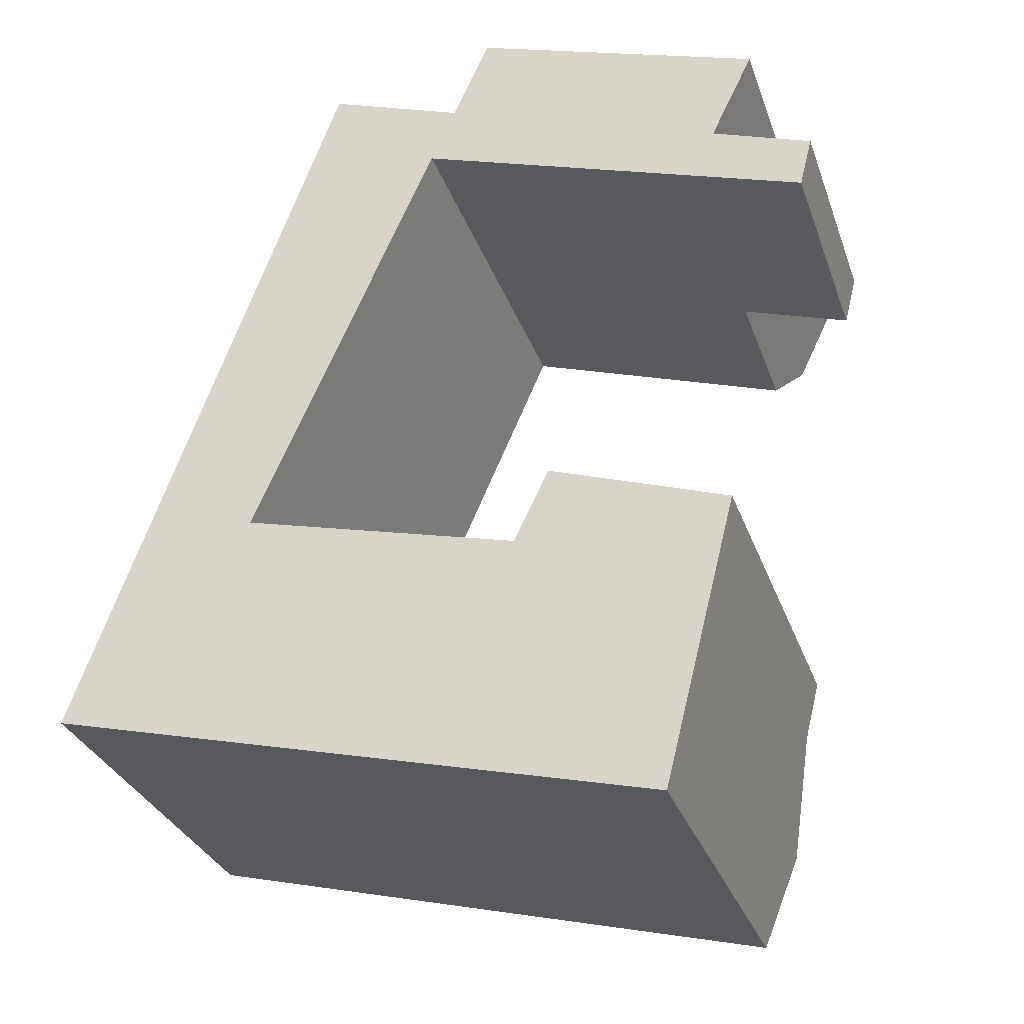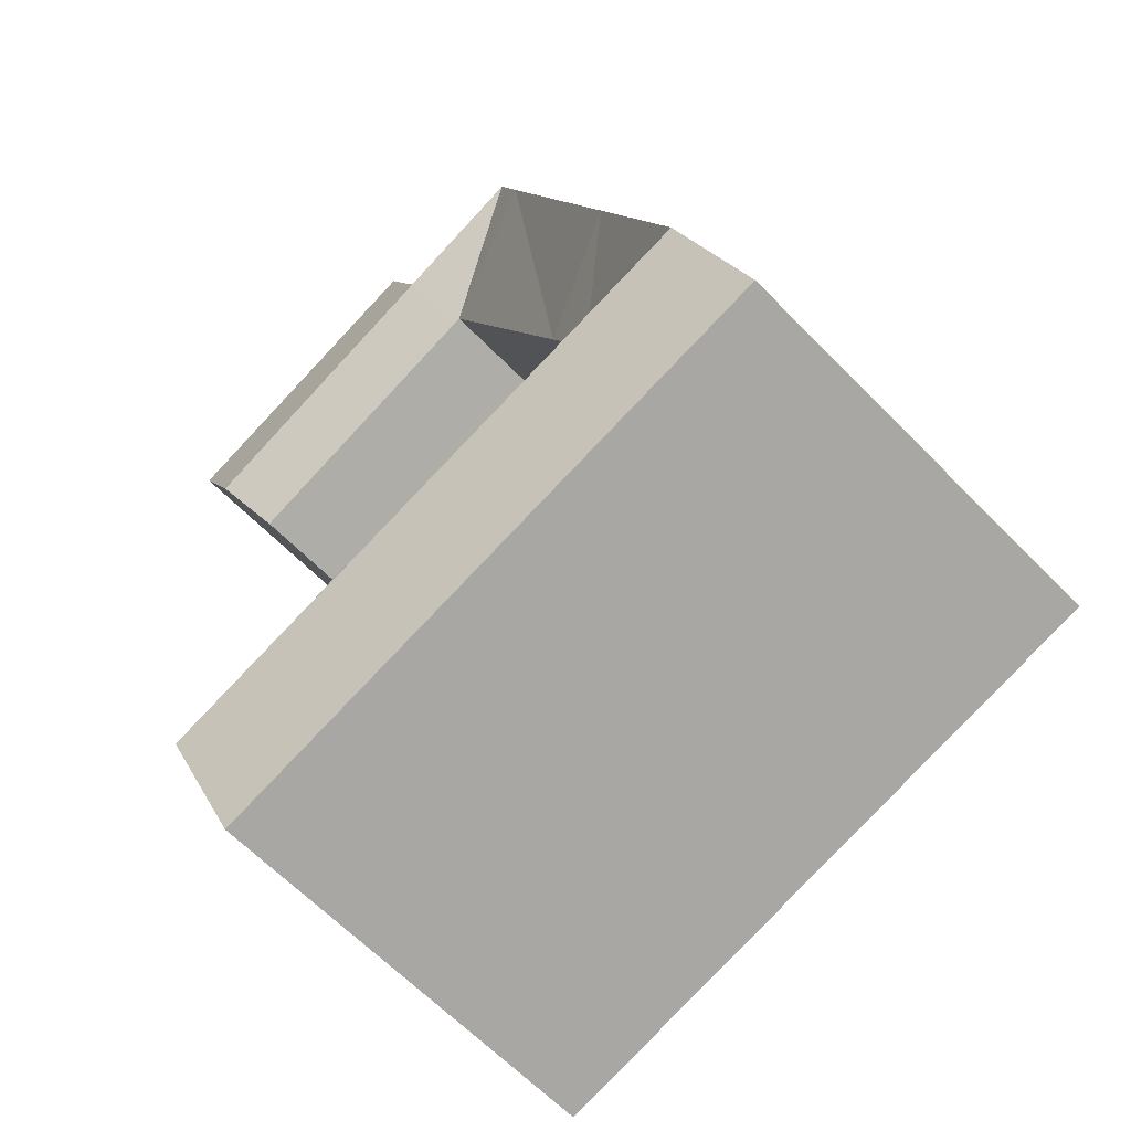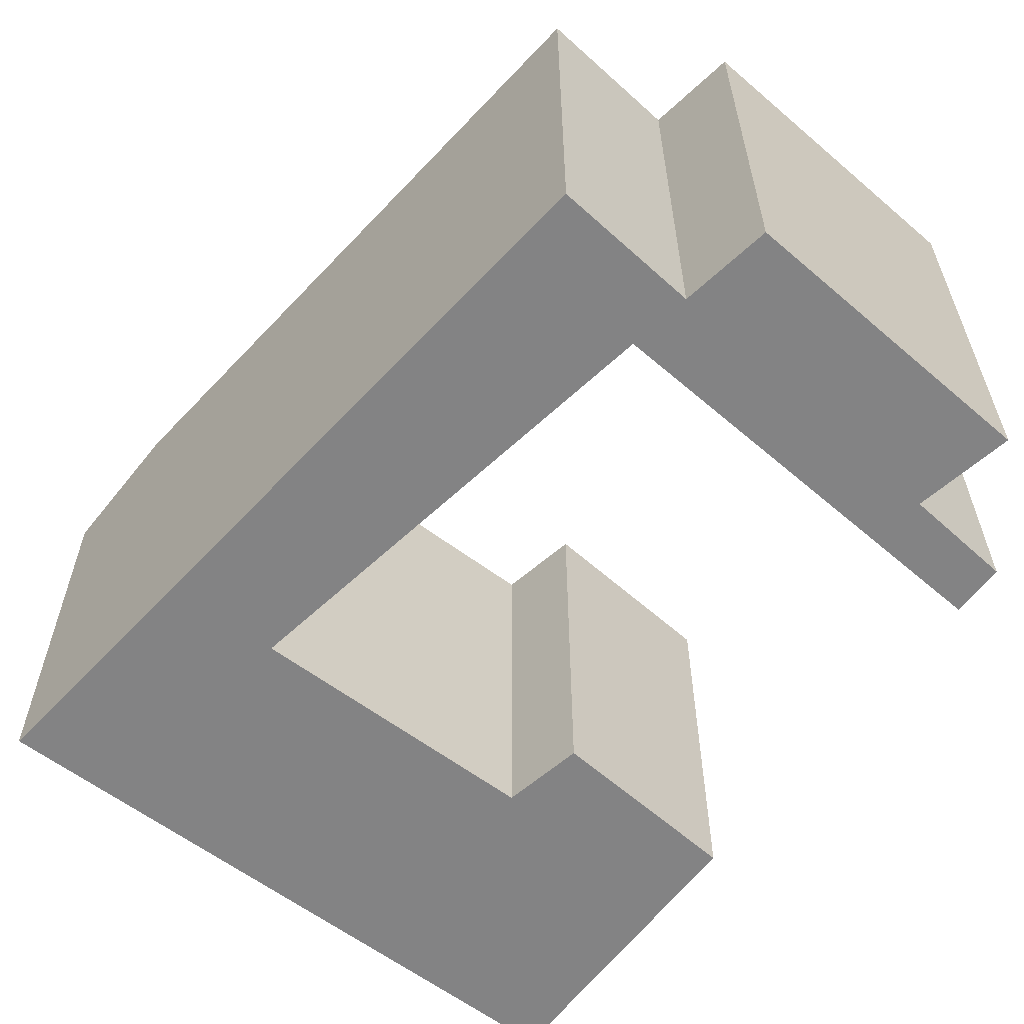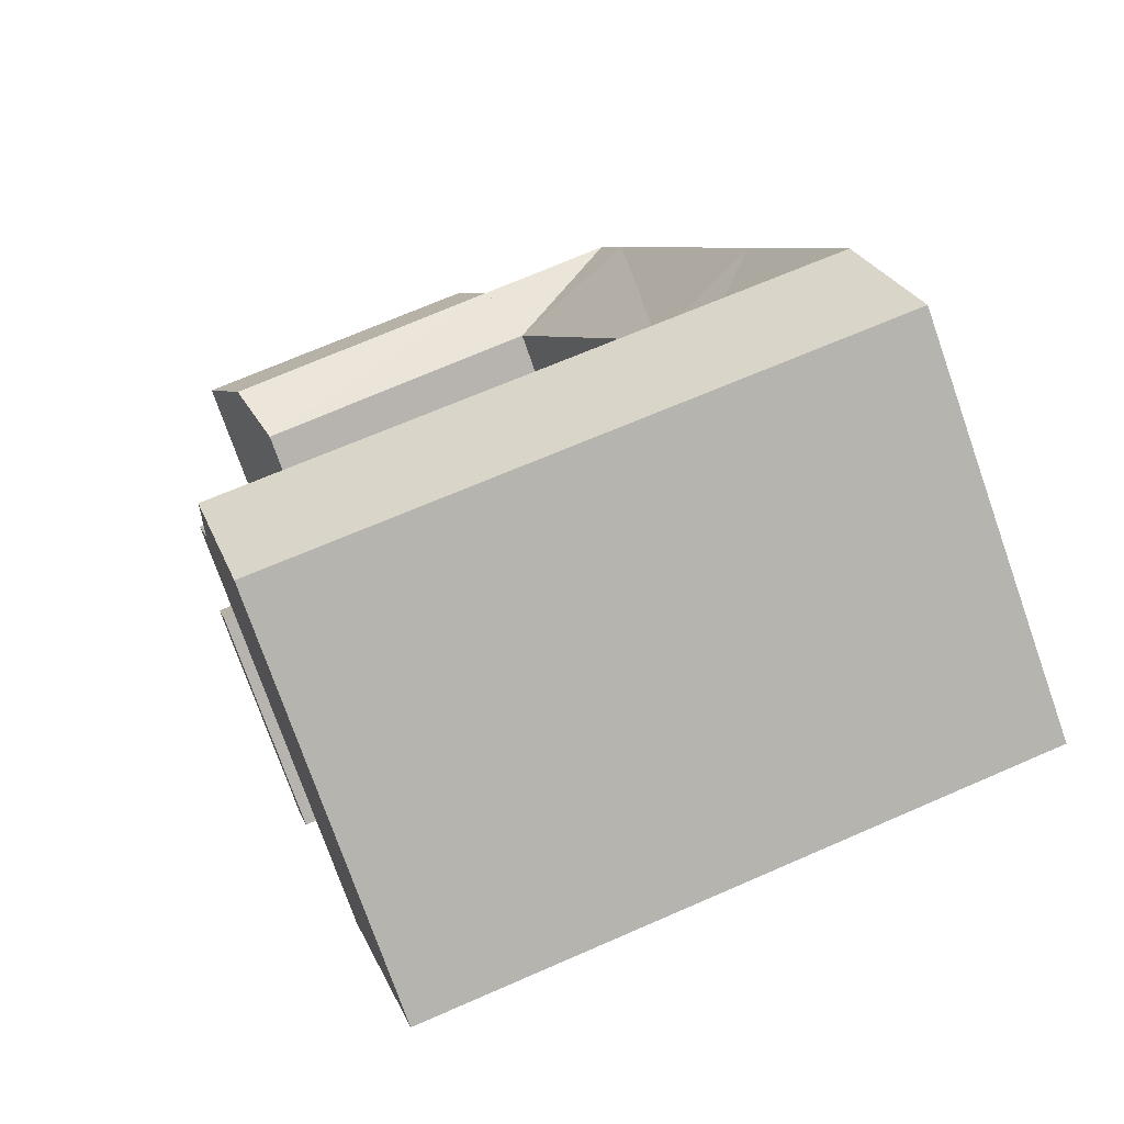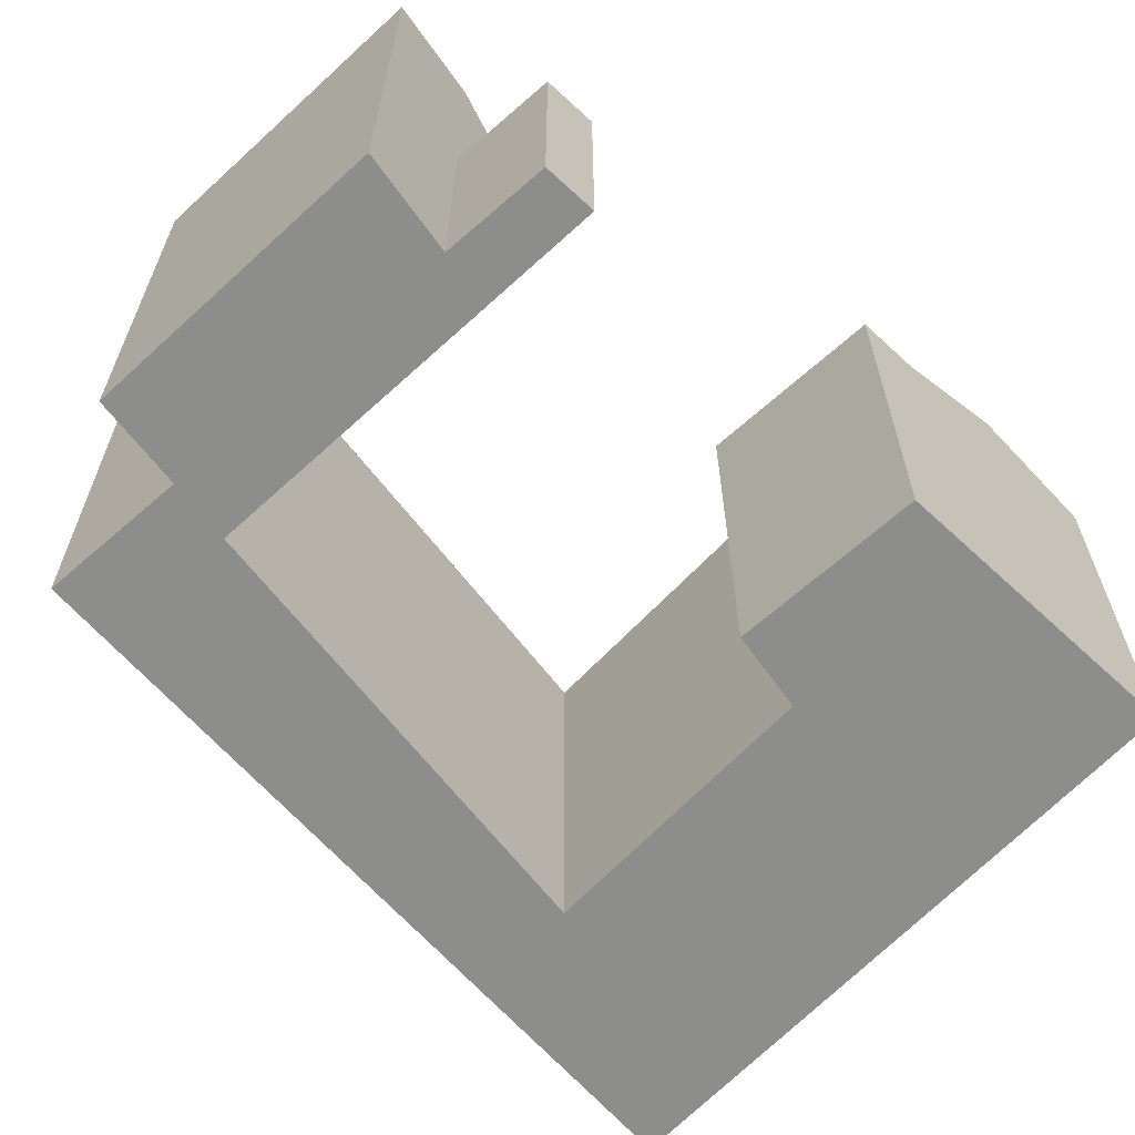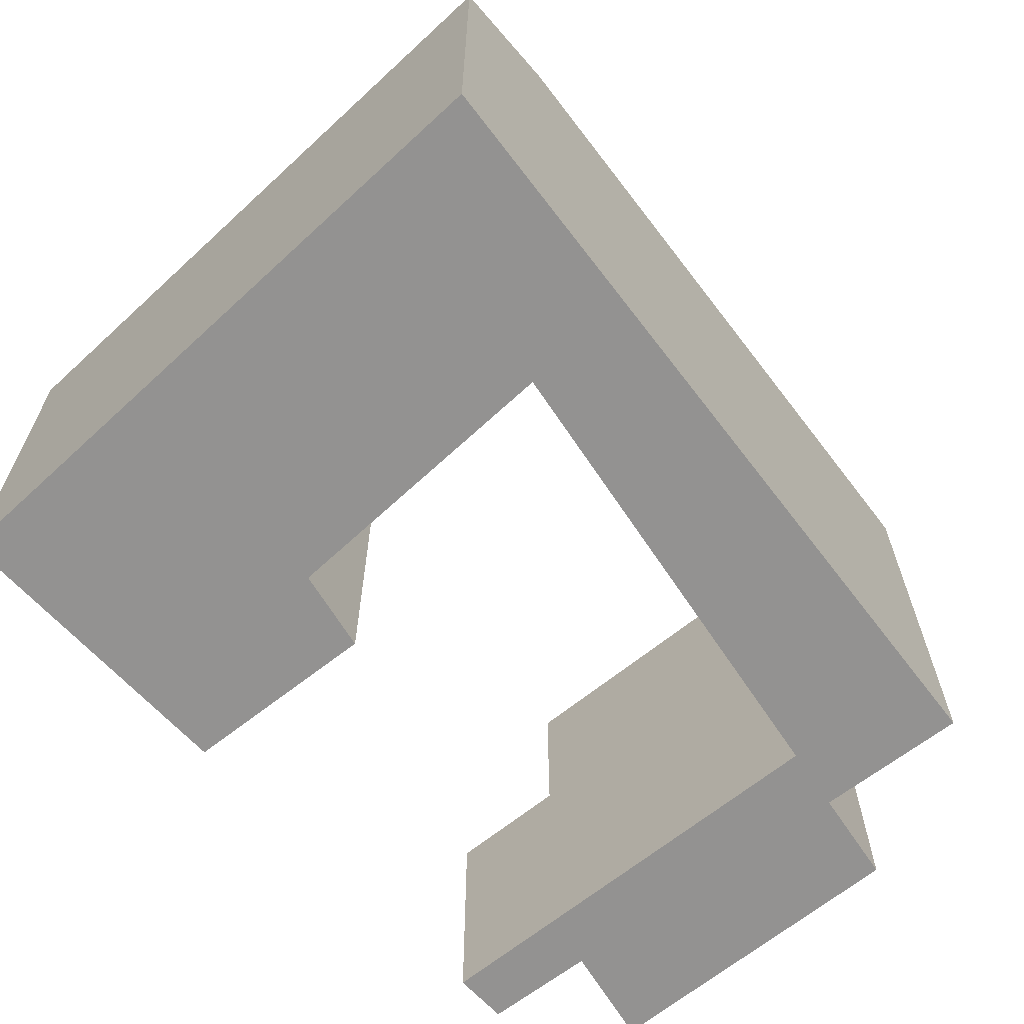
<metadata>
{"format":"obj","ext":"obj","renderer":"f3d","projection":"perspective","resolution":1024,"background":"white","views":[{"elev":-31.0,"azim":17.6,"up":"+Z"},{"elev":-64.2,"azim":-135.7,"up":"+Z"},{"elev":-61.2,"azim":-23.0,"up":"+Y"},{"elev":-75.9,"azim":-160.7,"up":"+Z"},{"elev":-64.4,"azim":61.1,"up":"+Y"},{"elev":-66.5,"azim":-122.8,"up":"+Y"}]}
</metadata>
<code>
v  37.84 27.53 -2.354
v  21.55 24.54 -5.456
v  24.65 27.53 0.9864
v  36.12 24.54 -9.148
v  39.55 24.54 4.439
v  27.74 24.54 7.429
v  8.385 27.53 5.104
v  5.543 24.54 -1.404
v  11.23 24.54 11.61
v  40.48 24.54 8.101
v  27.74 24.54 7.429
v  29.82 24.54 11.75
v  39.55 24.54 4.439
v  46.52 14.73 32.05
v  39.18 14.73 31.21
v  40.61 14.73 34.17
v  45.76 14.73 29.03
v  39.18 24.54 31.21
v  23.72 27.53 40.24
v  40.61 27.53 34.17
v  22.23 24.54 36.82
v  25.91 27.53 45.24
v  43.18 27.53 39.52
v  2.395 27.53 6.62
v  0.0005239 24.54 -0.0007767
v  4.79 27.53 13.24
v  7.071 27.53 19.55
v  13.7 24.54 17.28
v  14.27 27.53 39.46
v  23.72 27.53 40.24
v  15.61 27.53 43.15
v  36.12 5.601e-16 -9.147
v  21.55 3.341e-16 -5.456
v  39.55 -2.719e-16 4.44
v  5.543 8.594e-17 -1.403
v  27.74 -4.55e-16 7.43
v  11.23 -7.111e-16 11.61
v  29.82 -7.197e-16 11.75
v  40.48 -4.961e-16 8.102
v  45.76 -1.778e-15 29.03
v  39.18 -1.911e-15 31.21
v  46.52 -1.962e-15 32.05
v  40.61 -2.093e-15 34.17
v  22.23 -2.255e-15 36.82
v  23.72 -2.464e-15 40.24
v  25.91 -2.77e-15 45.24
v  43.18 -2.42e-15 39.52
v  0 0 0
v  4.789 -8.109e-16 13.24
v  7.071 -1.197e-15 19.55
v  13.7 -1.058e-15 17.28
v  14.27 -2.416e-15 39.46
v  15.61 -2.642e-15 43.15
g defaultobject
f 1 2 3
f 2 1 4
f 5 3 6
f 3 5 1
f 2 7 3
f 7 2 8
f 3 9 6
f 9 3 7
f 10 11 12
f 11 10 13
f 14 15 16
f 15 14 17
f 18 19 20
f 19 18 21
f 20 22 23
f 22 20 19
f 8 24 7
f 24 8 25
f 24 9 7
f 24 26 9
f 9 27 28
f 27 9 26
f 28 29 21
f 29 28 27
f 30 21 31
f 31 21 29
f 2 32 33
f 32 2 4
f 4 34 32
f 34 4 5
f 5 4 1
f 8 33 35
f 33 8 2
f 36 9 37
f 9 36 6
f 12 36 38
f 36 12 11
f 34 10 39
f 10 34 13
f 39 12 38
f 12 39 10
f 15 40 41
f 40 15 17
f 40 14 42
f 14 40 17
f 42 16 43
f 16 42 14
f 21 41 44
f 41 21 18
f 15 20 16
f 20 15 18
f 22 45 46
f 45 22 19
f 43 23 47
f 23 43 20
f 47 22 46
f 22 47 23
f 26 48 49
f 48 26 25
f 25 26 24
f 25 35 48
f 35 25 8
f 27 49 50
f 49 27 26
f 37 28 51
f 28 37 9
f 29 50 52
f 50 29 27
f 51 21 44
f 21 51 28
f 45 31 53
f 31 45 30
f 31 52 53
f 52 31 29
f 32 36 33
f 36 32 34
f 33 37 35
f 37 33 36
f 34 38 36
f 38 34 39
f 40 43 41
f 43 40 42
f 45 41 43
f 41 45 44
f 43 46 45
f 46 43 47
f 35 49 48
f 49 35 37
f 37 50 49
f 50 37 51
f 51 52 50
f 52 51 44
f 53 44 45
f 44 53 52

</code>
